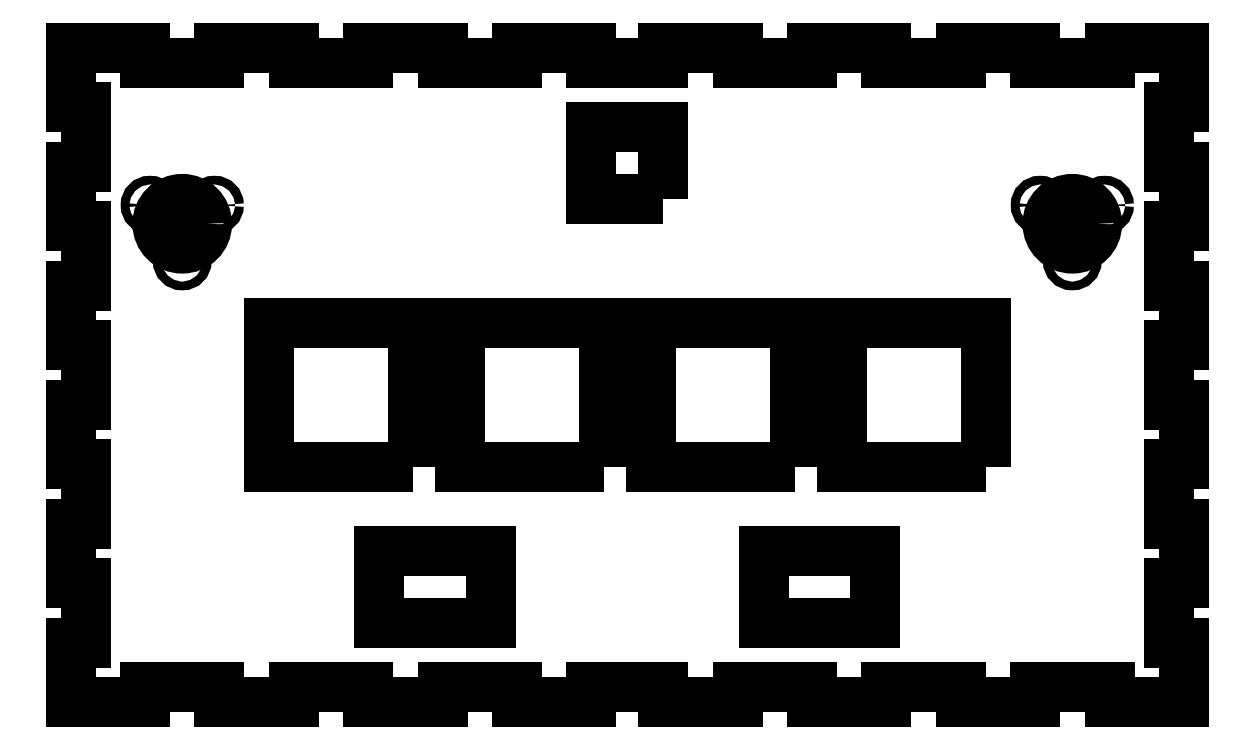
<metadata>
{"format":"dxf","ext":"dxf","renderer":"ezdxf+matplotlib","layout":"modelspace","background":"white","min_lineweight":24,"dpi":150}
</metadata>
<code>
0
SECTION
2
ENTITIES
0
CIRCLE
8
0
10
404
20
193
30
0
40
10
0
CIRCLE
8
0
10
45
20
193
30
0
40
10
0
LINE
8
0
10
169
20
61
30
0
11
125
21
61
31
0
0
LWPOLYLINE
8
0
90
6
70
1
43
0
10
280
20
61
10
324
20
61
10
324.5
20
61
10
324.5
20
32
10
279.5
20
32
10
279.5
20
61
0
LWPOLYLINE
8
0
90
4
70
1
43
0
10
239
20
203
10
210
20
203
10
210
20
232
10
239
20
232
0
LWPOLYLINE
8
0
90
4
70
1
43
0
10
138
20
95
10
80
20
95
10
80
20
153
10
138
20
153
0
LWPOLYLINE
8
0
90
4
70
1
43
0
10
215
20
95
10
157
20
95
10
157
20
153
10
215
20
153
0
LWPOLYLINE
8
0
90
4
70
1
43
0
10
292
20
95
10
234
20
95
10
234
20
153
10
292
20
153
0
LWPOLYLINE
8
0
90
4
70
1
43
0
10
369
20
95
10
311
20
95
10
311
20
153
10
369
20
153
0
CIRCLE
8
0
10
45
20
178
30
0
40
1.75
0
CIRCLE
8
0
10
32.01
20
200.5
30
0
40
1.75
0
CIRCLE
8
0
10
57.99
20
200.5
30
0
40
1.75
0
CIRCLE
8
0
10
391
20
200.5
30
0
40
1.75
0
CIRCLE
8
0
10
417
20
200.5
30
0
40
1.75
0
CIRCLE
8
0
10
404
20
178
30
0
40
1.75
0
LINE
8
0
10
0
20
24
30
0
11
6
21
24
31
0
0
LINE
8
0
10
0
20
48
30
0
11
6
21
48
31
0
0
LINE
8
0
10
0
20
96
30
0
11
6
21
96
31
0
0
LINE
8
0
10
0
20
120
30
0
11
6
21
120
31
0
0
LINE
8
0
10
0
20
144
30
0
11
6
21
144
31
0
0
LINE
8
0
10
0
20
168
30
0
11
6
21
168
31
0
0
LINE
8
0
10
0
20
192
30
0
11
6
21
192
31
0
0
LINE
8
0
10
0
20
216
30
0
11
6
21
216
31
0
0
LINE
8
0
10
0
20
240
30
0
11
6
21
240
31
0
0
LINE
8
0
10
449
20
24
30
0
11
443
21
24
31
0
0
LINE
8
0
10
449
20
48
30
0
11
443
21
48
31
0
0
LINE
8
0
10
449
20
72
30
0
11
443
21
72
31
0
0
LINE
8
0
10
449
20
96
30
0
11
443
21
96
31
0
0
LINE
8
0
10
449
20
96
30
0
11
449
21
120
31
0
0
LINE
8
0
10
449
20
120
30
0
11
443
21
120
31
0
0
LINE
8
0
10
449
20
144
30
0
11
443
21
144
31
0
0
LINE
8
0
10
449
20
144
30
0
11
449
21
168
31
0
0
LINE
8
0
10
449
20
168
30
0
11
443
21
168
31
0
0
LINE
8
0
10
449
20
192
30
0
11
443
21
192
31
0
0
LINE
8
0
10
449
20
192
30
0
11
449
21
216
31
0
0
LINE
8
0
10
449
20
216
30
0
11
443
21
216
31
0
0
LINE
8
0
10
449
20
240
30
0
11
443
21
240
31
0
0
LINE
8
0
10
449
20
240
30
0
11
449
21
264
31
0
0
LINE
8
0
10
30
20
0
30
0
11
30
21
6
31
0
0
LINE
8
0
10
60
20
0
30
0
11
60
21
6
31
0
0
LINE
8
0
10
60
20
0
30
0
11
90
21
0
31
0
0
LINE
8
0
10
90
20
0
30
0
11
90
21
6
31
0
0
LINE
8
0
10
120
20
0
30
0
11
120
21
6
31
0
0
LINE
8
0
10
120
20
0
30
0
11
150
21
0
31
0
0
LINE
8
0
10
150
20
0
30
0
11
150
21
6
31
0
0
LINE
8
0
10
419
20
0
30
0
11
419
21
6
31
0
0
LINE
8
0
10
389
20
0
30
0
11
389
21
6
31
0
0
LINE
8
0
10
389
20
0
30
0
11
359
21
0
31
0
0
LINE
8
0
10
359
20
0
30
0
11
359
21
6
31
0
0
LINE
8
0
10
329
20
0
30
0
11
329
21
6
31
0
0
LINE
8
0
10
329
20
0
30
0
11
299
21
0
31
0
0
LINE
8
0
10
299
20
0
30
0
11
299
21
6
31
0
0
LINE
8
0
10
180
20
0
30
0
11
180
21
6
31
0
0
LINE
8
0
10
180
20
0
30
0
11
210
21
0
31
0
0
LINE
8
0
10
210
20
0
30
0
11
210
21
6
31
0
0
LINE
8
0
10
269
20
0
30
0
11
269
21
6
31
0
0
LINE
8
0
10
269
20
0
30
0
11
239
21
0
31
0
0
LINE
8
0
10
239
20
0
30
0
11
239
21
6
31
0
0
LINE
8
0
10
30
20
264
30
0
11
30
21
258
31
0
0
LINE
8
0
10
60
20
264
30
0
11
60
21
258
31
0
0
LINE
8
0
10
60
20
264
30
0
11
90
21
264
31
0
0
LINE
8
0
10
90
20
264
30
0
11
90
21
258
31
0
0
LINE
8
0
10
120
20
264
30
0
11
120
21
258
31
0
0
LINE
8
0
10
120
20
264
30
0
11
150
21
264
31
0
0
LINE
8
0
10
150
20
264
30
0
11
150
21
258
31
0
0
LINE
8
0
10
180
20
264
30
0
11
180
21
258
31
0
0
LINE
8
0
10
180
20
264
30
0
11
210
21
264
31
0
0
LINE
8
0
10
210
20
264
30
0
11
210
21
258
31
0
0
LINE
8
0
10
419
20
264
30
0
11
419
21
258
31
0
0
LINE
8
0
10
389
20
264
30
0
11
389
21
258
31
0
0
LINE
8
0
10
389
20
264
30
0
11
359
21
264
31
0
0
LINE
8
0
10
359
20
264
30
0
11
359
21
258
31
0
0
LINE
8
0
10
329
20
264
30
0
11
329
21
258
31
0
0
LINE
8
0
10
329
20
264
30
0
11
299
21
264
31
0
0
LINE
8
0
10
299
20
264
30
0
11
299
21
258
31
0
0
LINE
8
0
10
269
20
264
30
0
11
269
21
258
31
0
0
LINE
8
0
10
269
20
264
30
0
11
239
21
264
31
0
0
LINE
8
0
10
239
20
264
30
0
11
239
21
258
31
0
0
LINE
8
0
10
90
20
258
30
0
11
120
21
258
31
0
0
LINE
8
0
10
150
20
258
30
0
11
180
21
258
31
0
0
LINE
8
0
10
210
20
258
30
0
11
239
21
258
31
0
0
LINE
8
0
10
269
20
258
30
0
11
299
21
258
31
0
0
LINE
8
0
10
329
20
258
30
0
11
359
21
258
31
0
0
LINE
8
0
10
389
20
258
30
0
11
419
21
258
31
0
0
LINE
8
0
10
6
20
240
30
0
11
6
21
216
31
0
0
LINE
8
0
10
6
20
192
30
0
11
6
21
168
31
0
0
LINE
8
0
10
6
20
144
30
0
11
6
21
120
31
0
0
LINE
8
0
10
6
20
96
30
0
11
6
21
72
31
0
0
LINE
8
0
10
6
20
48
30
0
11
6
21
24
31
0
0
LINE
8
0
10
443
20
240
30
0
11
443
21
216
31
0
0
LINE
8
0
10
443
20
192
30
0
11
443
21
168
31
0
0
LINE
8
0
10
443
20
144
30
0
11
443
21
120
31
0
0
LINE
8
0
10
443
20
96
30
0
11
443
21
72
31
0
0
LINE
8
0
10
443
20
48
30
0
11
443
21
24
31
0
0
LINE
8
0
10
419
20
6
30
0
11
389
21
6
31
0
0
LINE
8
0
10
359
20
6
30
0
11
329
21
6
31
0
0
LINE
8
0
10
299
20
6
30
0
11
269
21
6
31
0
0
LINE
8
0
10
239
20
6
30
0
11
210
21
6
31
0
0
LINE
8
0
10
180
20
6
30
0
11
150
21
6
31
0
0
LINE
8
0
10
120
20
6
30
0
11
90
21
6
31
0
0
LINE
8
0
10
60
20
6
30
0
11
30
21
6
31
0
0
LINE
8
0
10
30
20
258
30
0
11
60
21
258
31
0
0
LINE
8
0
10
6
20
72
30
0
11
0
21
72
31
0
0
LINE
8
0
10
0
20
72
30
0
11
0
21
48
31
0
0
LINE
8
0
10
124.5
20
32
30
0
11
124.5
21
61
31
0
0
LINE
8
0
10
124.5
20
32
30
0
11
169.5
21
32
31
0
0
LINE
8
0
10
169.5
20
32
30
0
11
169.5
21
61
31
0
0
LINE
8
0
10
169.5
20
61
30
0
11
169
21
61
31
0
0
LINE
8
0
10
0
20
24
30
0
11
0
21
0
31
0
0
LINE
8
0
10
0
20
0
30
0
11
30
21
0
31
0
0
LINE
8
0
10
0
20
120
30
0
11
0
21
96
31
0
0
LINE
8
0
10
0
20
144
30
0
11
0
21
168
31
0
0
LINE
8
0
10
30
20
264
30
0
11
0
21
264
31
0
0
LINE
8
0
10
0
20
264
30
0
11
0
21
240
31
0
0
LINE
8
0
10
0
20
216
30
0
11
0
21
192
31
0
0
LINE
8
0
10
449
20
24
30
0
11
449
21
0
31
0
0
LINE
8
0
10
449
20
0
30
0
11
419
21
0
31
0
0
LINE
8
0
10
449
20
72
30
0
11
449
21
48
31
0
0
LINE
8
0
10
449
20
264
30
0
11
419
21
264
31
0
0
ENDSEC
0
EOF

</code>
